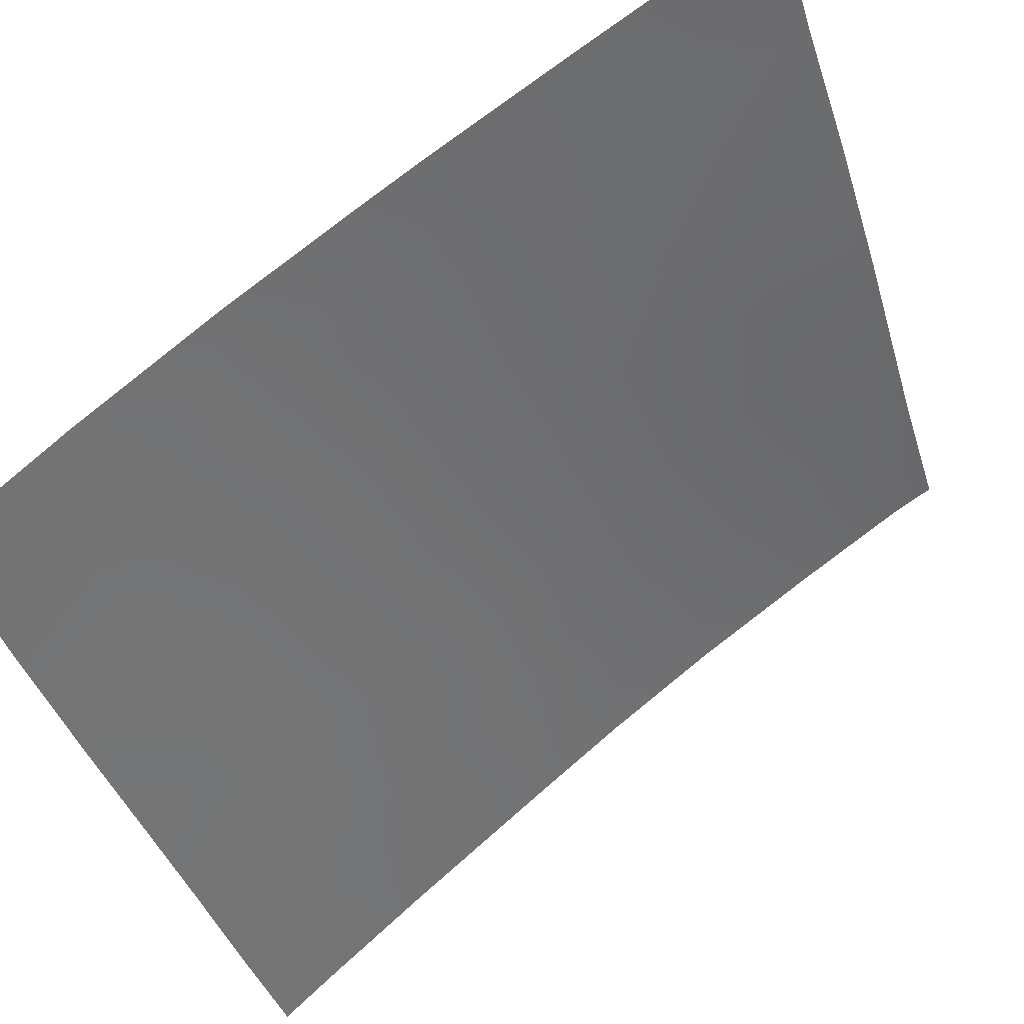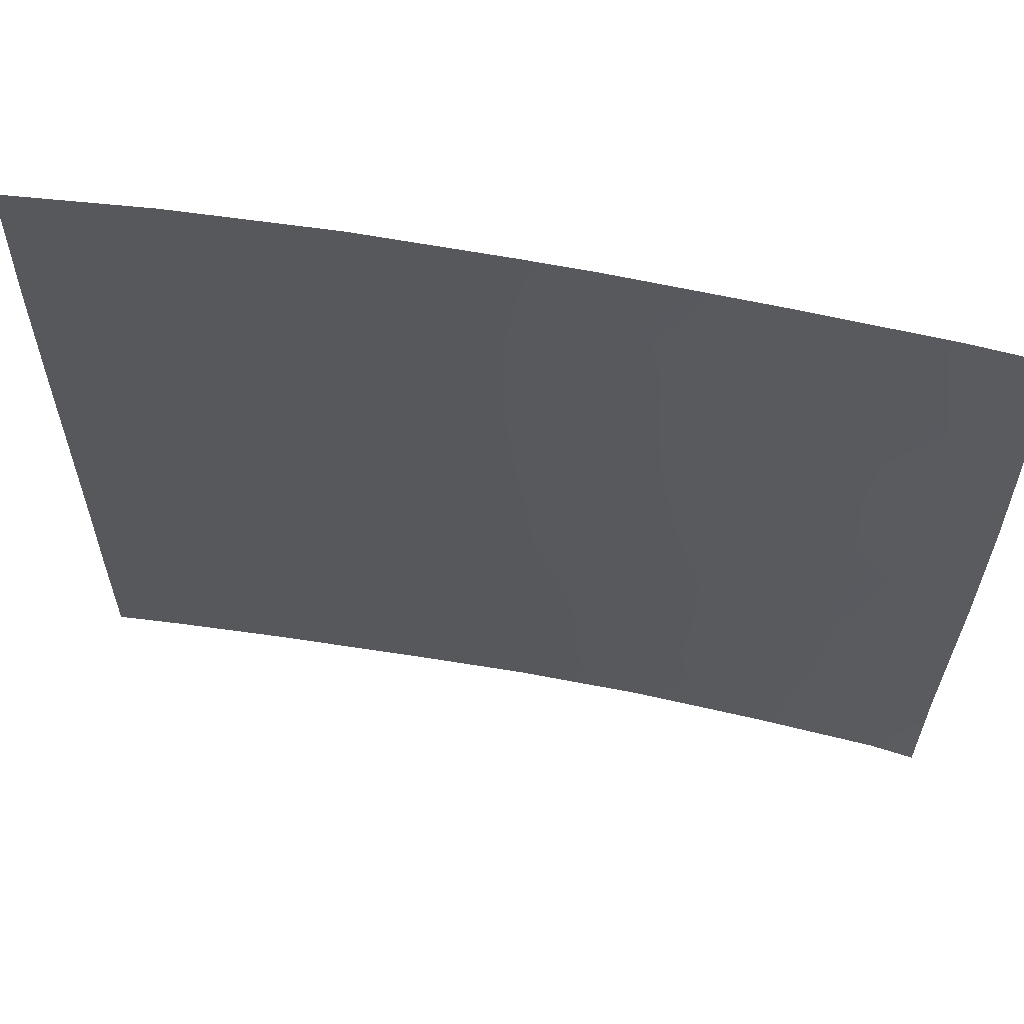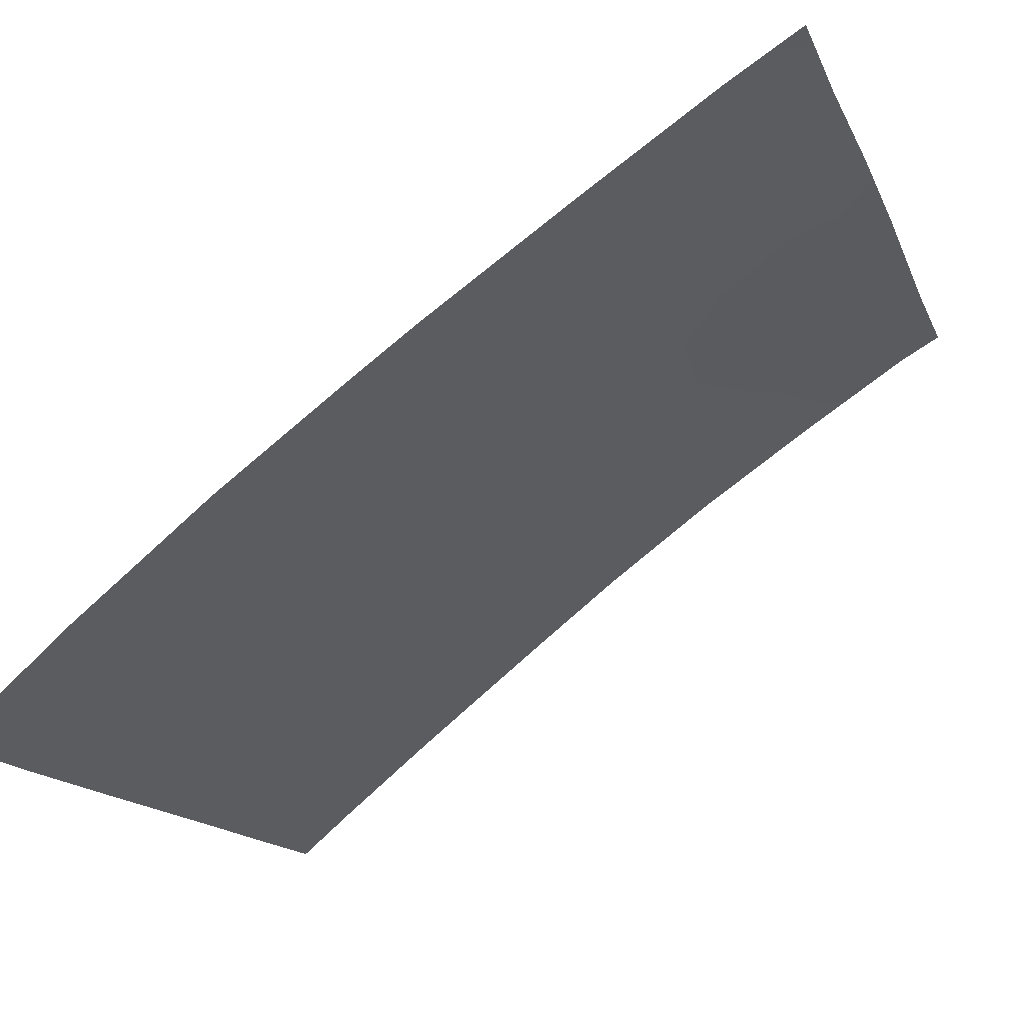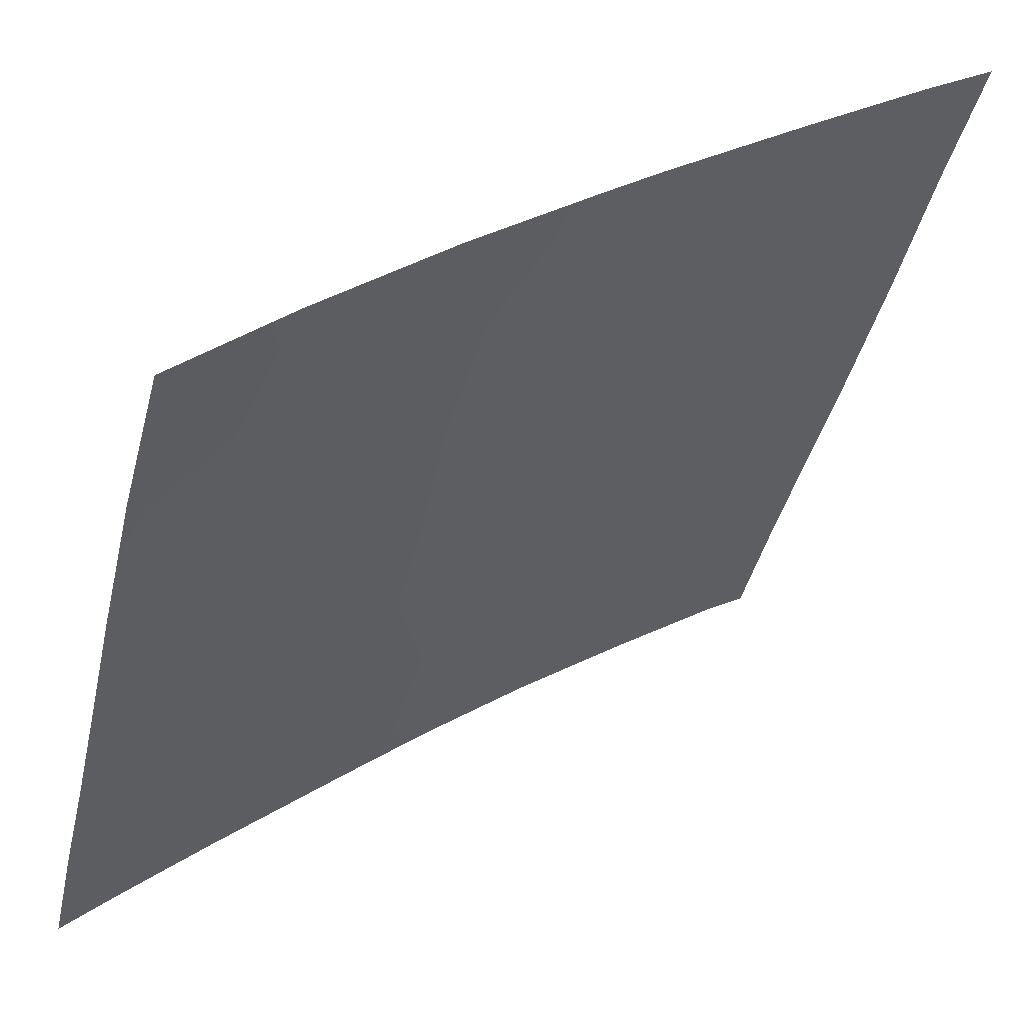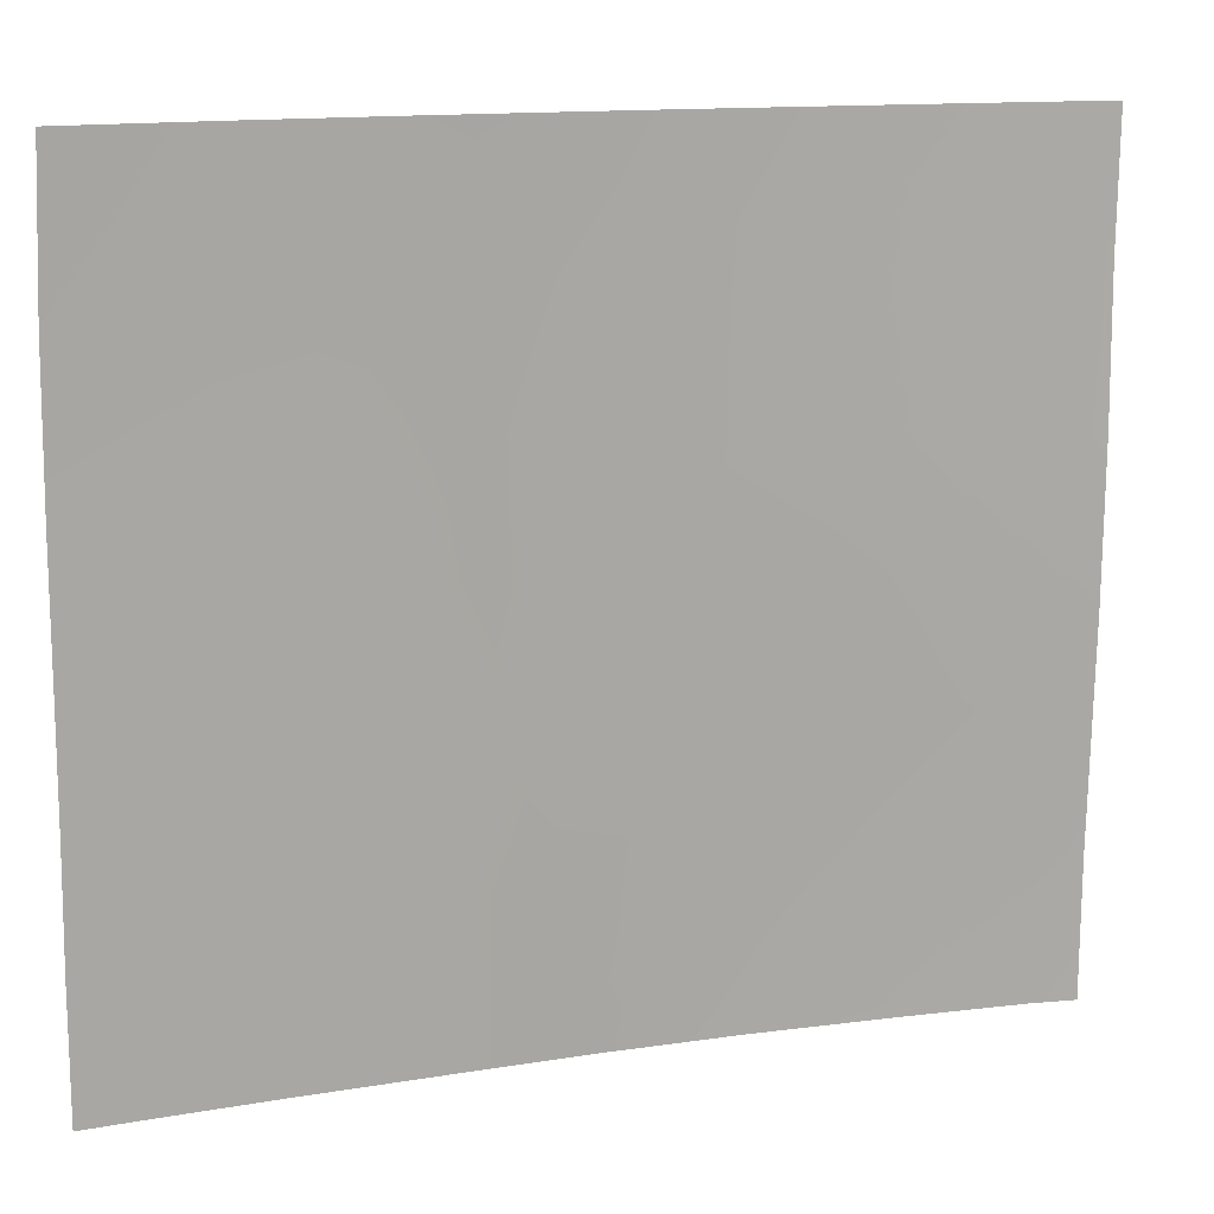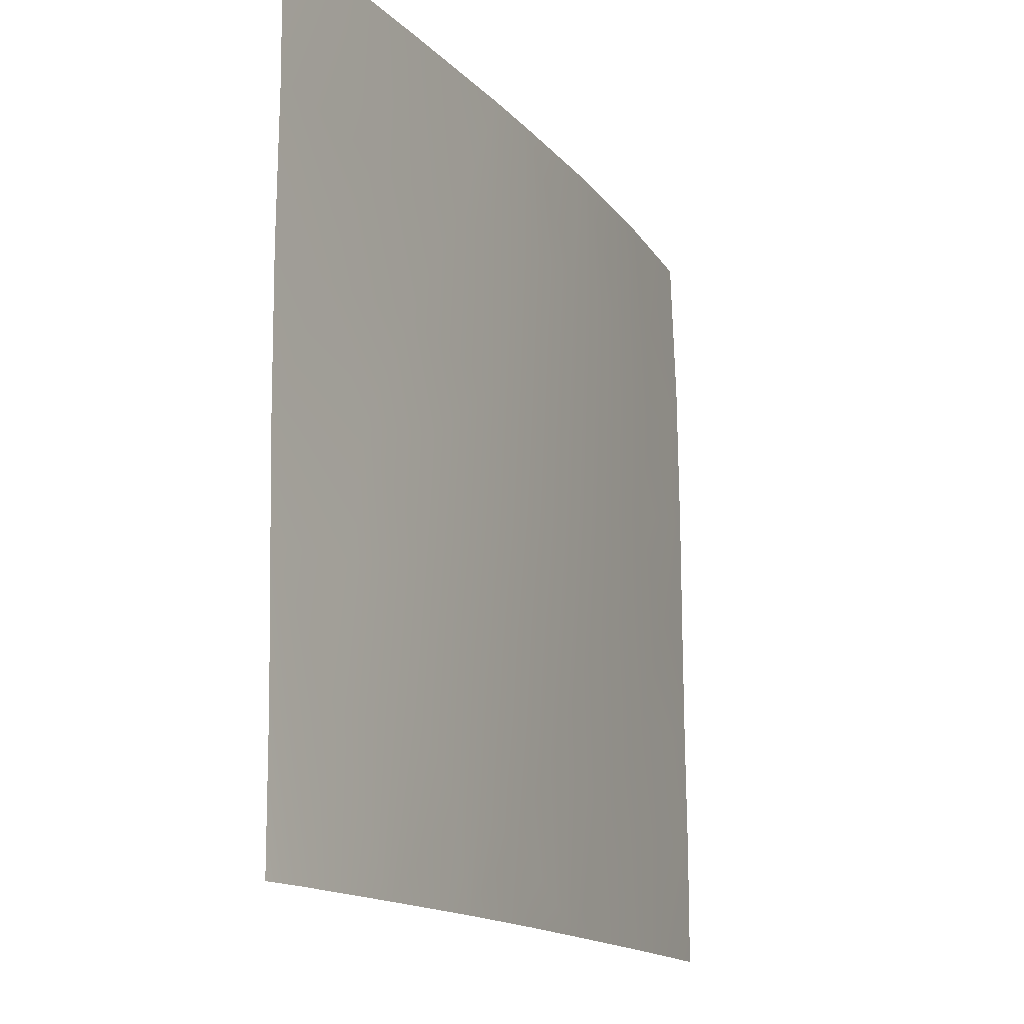
<metadata>
{"format":"obj","ext":"obj","renderer":"f3d","projection":"perspective","resolution":1024,"background":"white","views":[{"elev":-40.2,"azim":-162.9,"up":"+Z"},{"elev":60.6,"azim":-132.5,"up":"+Y"},{"elev":-14.5,"azim":-162.7,"up":"+Z"},{"elev":-40.5,"azim":167.7,"up":"+Z"},{"elev":13.9,"azim":-162.0,"up":"+Y"},{"elev":-14.9,"azim":-28.4,"up":"+Y"}]}
</metadata>
<code>
v 24.83 45.69 38.11
v 34.8 45.41 30.72
v 34.77 47.73 30.72
v 33.1 50 32.11
v 32.1 46.69 32.95
v 34.8 43.49 30.72
v 34.83 38 30.72
v 34.83 39.91 30.72
v 32.73 38 32.46
v 26.94 42.66 36.78
v 23.92 42.02 38.72
v 23.87 50 38.72
v 24.87 50 38.09
v 23.97 38 38.72
v 24.58 38 38.38
v 34.68 50 30.72
v 28.67 50 35.51
v 30.07 44.06 34.55
v 29.65 42.33 34.86
v 30.49 46.18 34.21
v 31.26 50 33.6
v 32.54 48.2 32.59
v 34.09 38 31.34
v 32.71 43.3 32.46
v 25.65 43.97 37.6
v 26.66 50 36.89
v 34.81 41.66 30.72
v 33.63 48.42 31.68
v 28.63 45.57 35.59
v 33.08 41.57 32.17
v 25.44 42.13 37.77
v 23.88 45.74 38.72
v 23.96 40.04 38.72
v 27.16 44.36 36.6
v 27.9 38 36.17
v 27.68 39.37 36.32
v 26.21 38 37.32
v 23.9 48.02 38.72
v 26.7 40.52 36.98
v 23.89 43.37 38.72
v 30.84 48.24 33.94
v 29.52 50 34.89
v 31.65 44.64 33.32
v 33.58 46.61 31.75
v 29.48 38 35.02
v 29.12 39.21 35.28
v 31.31 42.29 33.59
v 27.67 47.78 36.22
v 25.75 47.75 37.52
v 30.78 38 34
v 30.16 40.51 34.49
v 31.86 39.96 33.14
v 29.29 47.94 35.09
v 28.47 43.44 35.71
v 33.58 39.75 31.76
v 25.19 40.12 37.97
v 26.56 45.79 36.99
v 28.4 41.24 35.78
v 33.08 45.05 32.17
v 34.04 43.47 31.36
f 8 23 55
f 38 13 49
f 36 37 39
f 42 41 53
f 44 2 59
f 47 43 24
f 52 47 30
f 47 52 51
f 10 58 39
f 18 54 29
f 43 5 59
f 21 4 22
f 7 23 8
f 26 17 48
f 8 55 27
f 49 26 48
f 4 28 22
f 32 38 1
f 11 56 33
f 25 31 40
f 10 34 54
f 54 34 29
f 35 37 36
f 37 15 56
f 38 12 13
f 14 33 15
f 56 15 33
f 49 13 26
f 39 37 56
f 3 28 16
f 36 58 46
f 41 21 22
f 41 22 5
f 41 20 53
f 38 49 1
f 59 2 60
f 24 60 30
f 31 10 39
f 17 53 48
f 6 27 60
f 9 52 55
f 17 42 53
f 42 21 41
f 47 18 43
f 46 45 35
f 47 19 18
f 24 43 59
f 49 48 57
f 43 18 20
f 9 50 52
f 50 45 46
f 30 47 24
f 25 34 10
f 28 4 16
f 36 46 35
f 58 19 51
f 58 51 46
f 34 57 29
f 19 47 51
f 55 52 30
f 1 49 57
f 39 58 36
f 19 58 54
f 20 29 53
f 29 48 53
f 20 41 5
f 44 28 3
f 18 19 54
f 43 20 5
f 20 18 29
f 44 3 2
f 30 60 27
f 30 27 55
f 59 60 24
f 9 55 23
f 31 11 40
f 1 25 40
f 1 40 32
f 25 57 34
f 57 48 29
f 31 56 11
f 56 31 39
f 25 1 57
f 25 10 31
f 58 10 54
f 50 46 51
f 50 51 52
f 59 5 44
f 6 60 2
f 22 28 44
f 5 22 44

</code>
